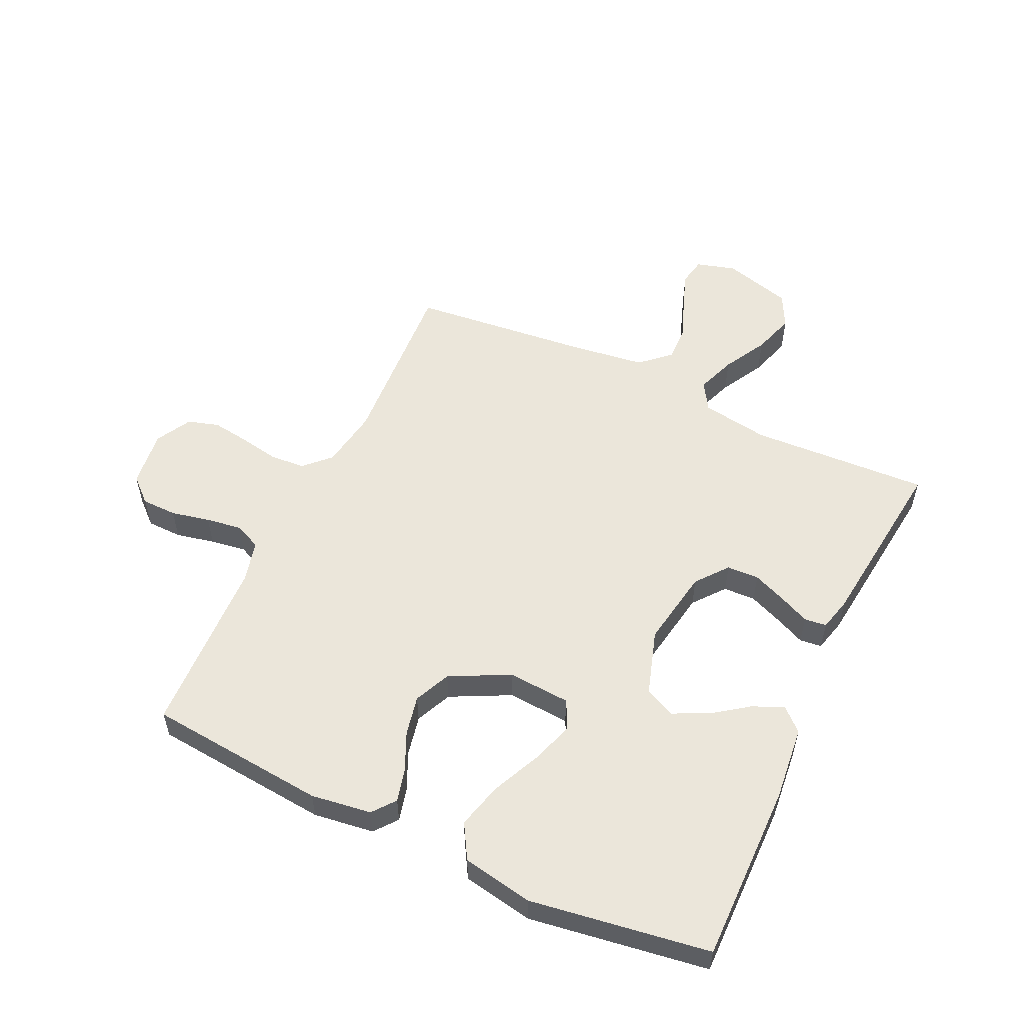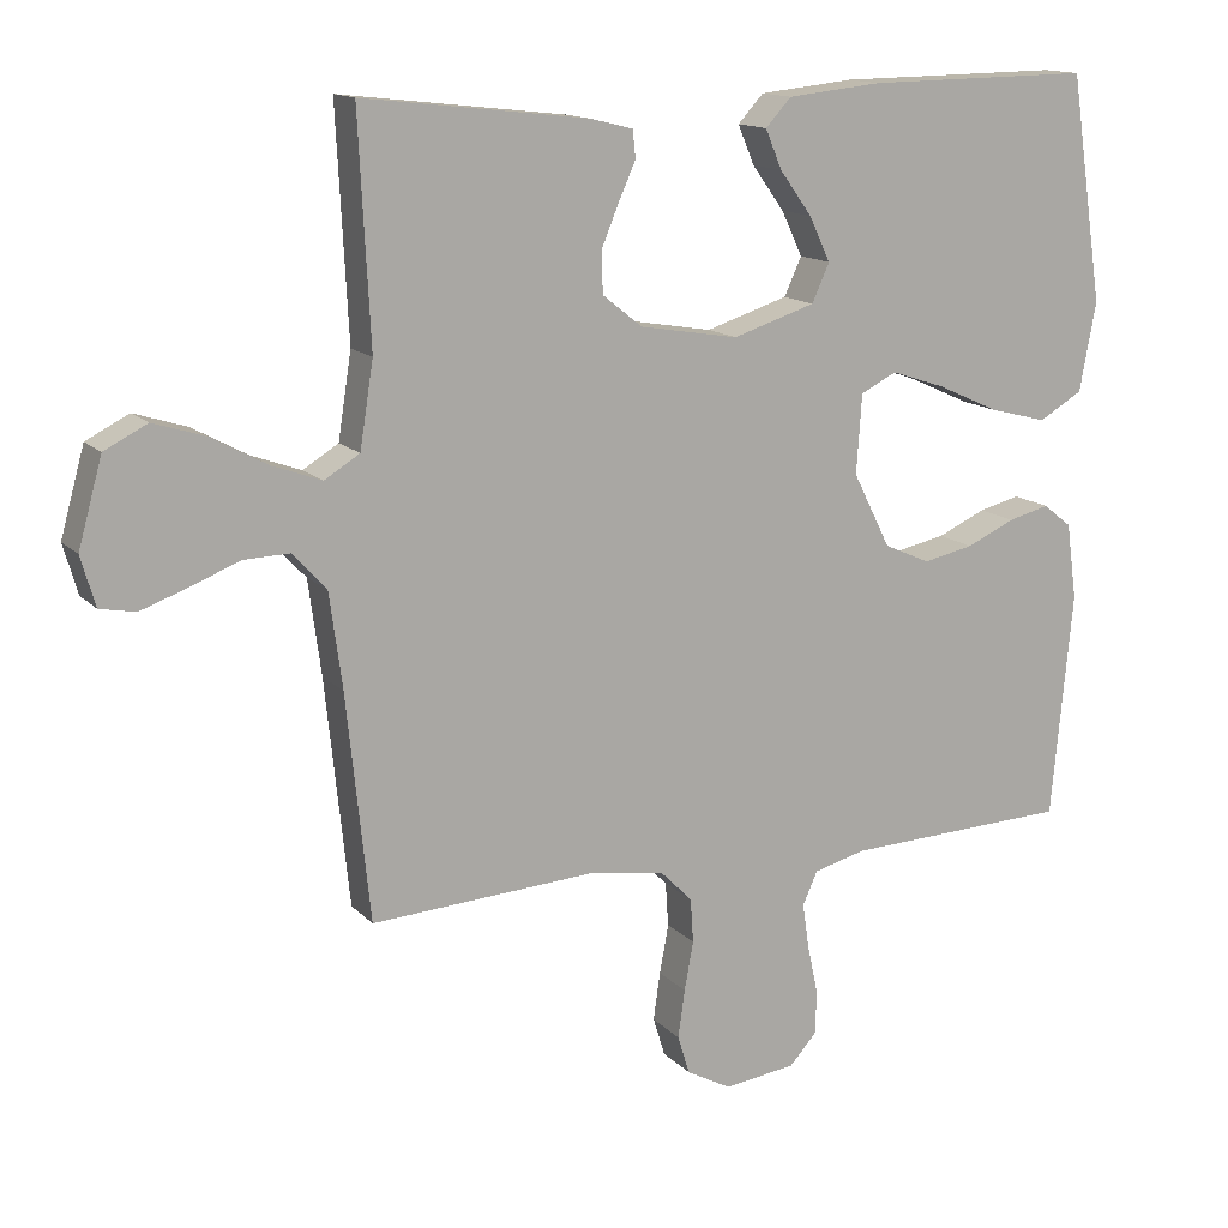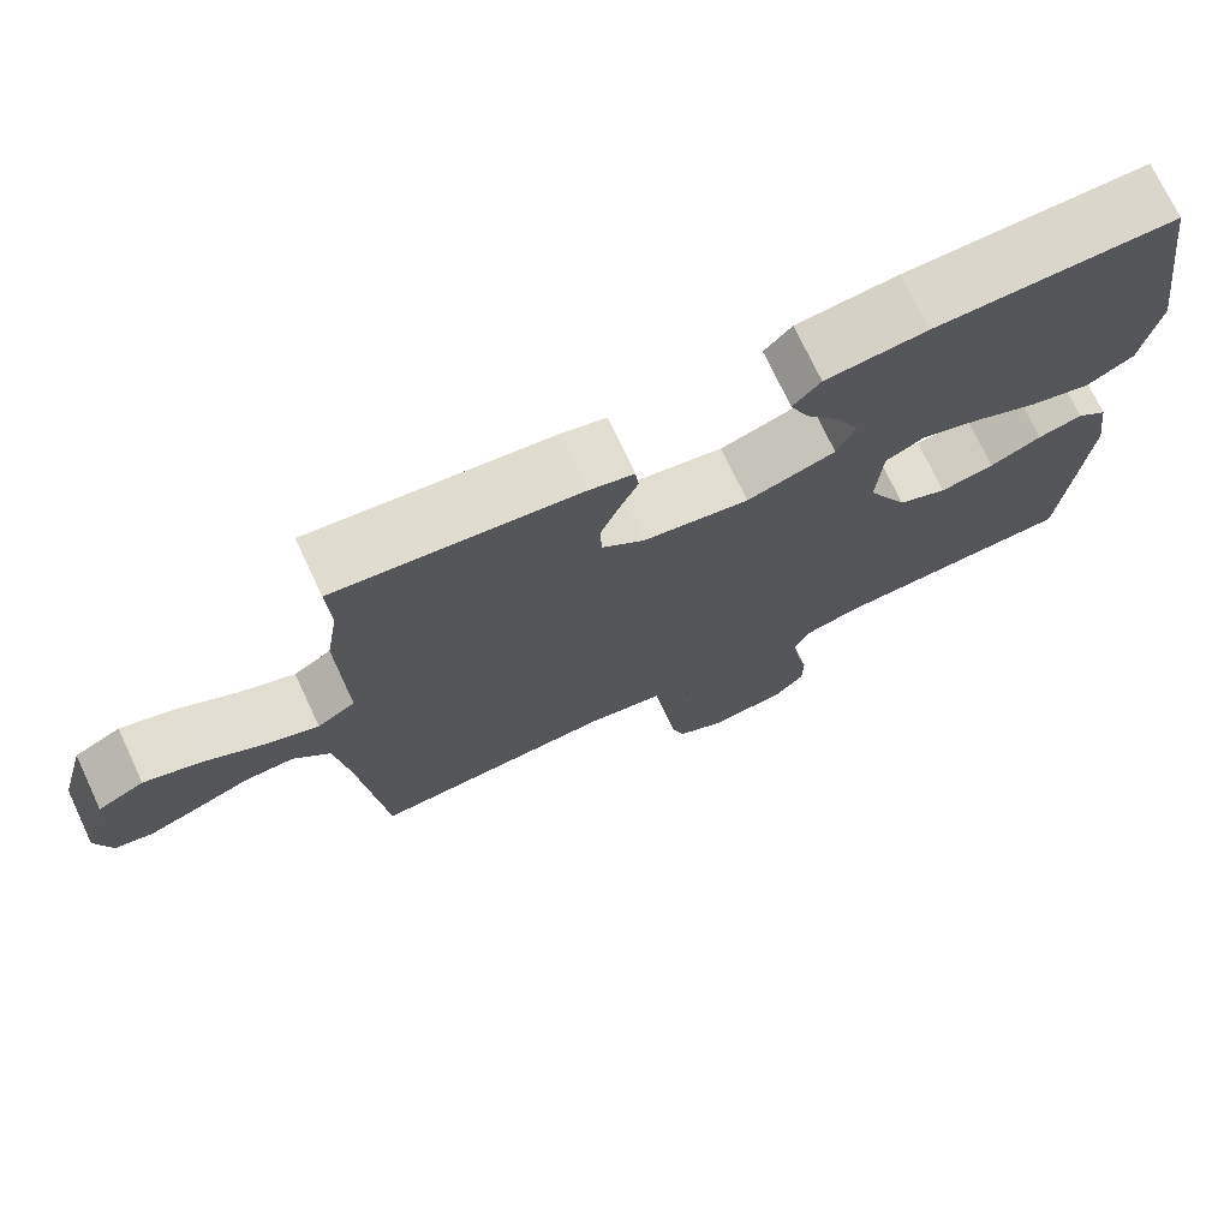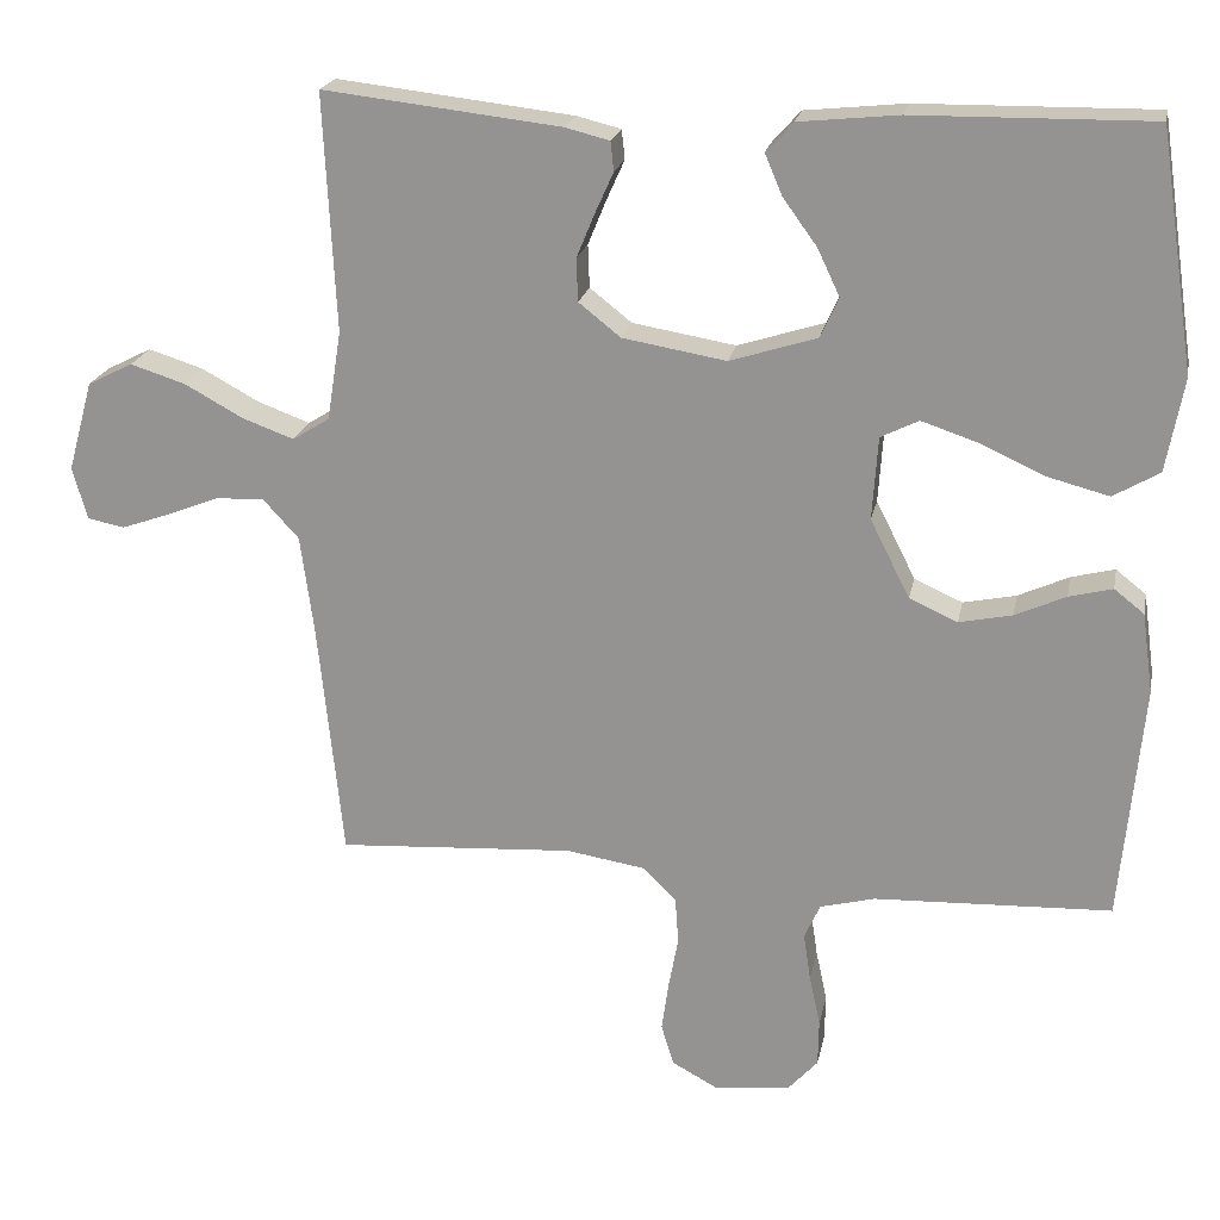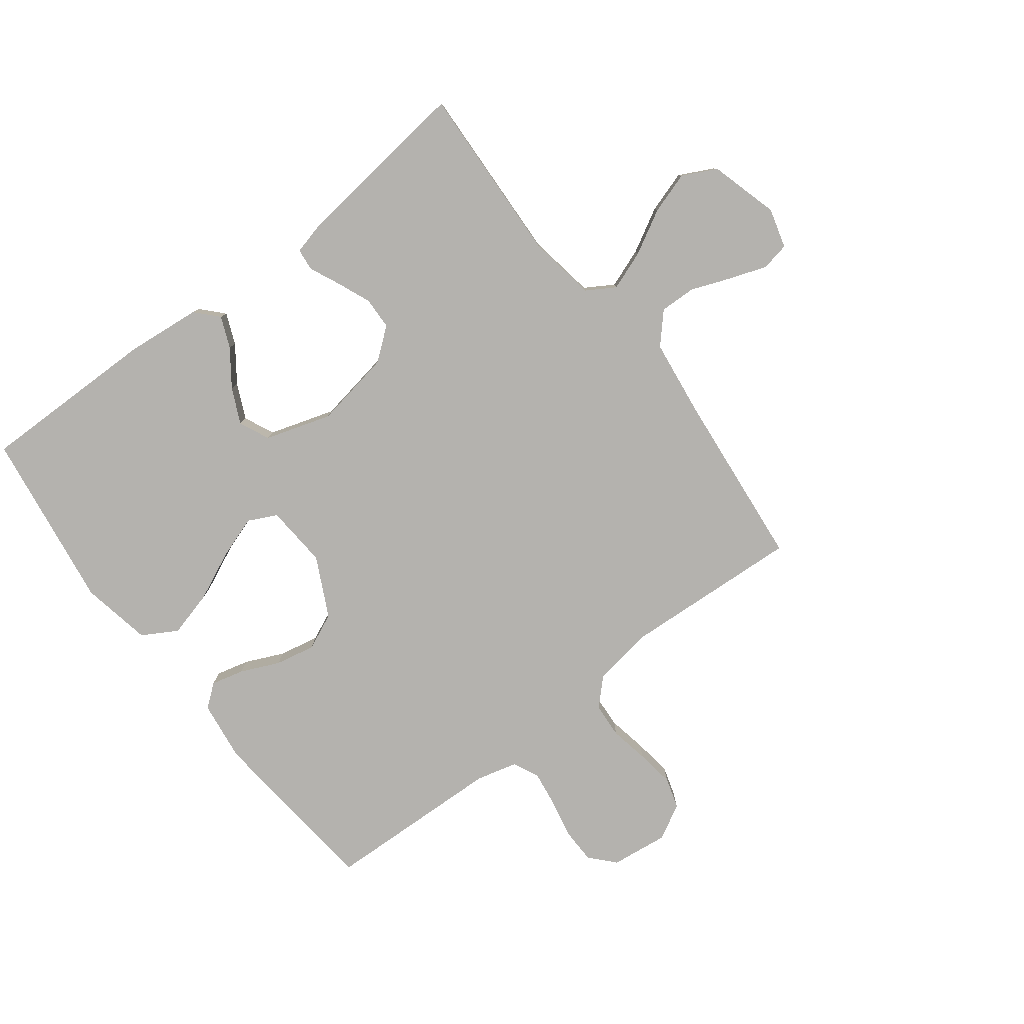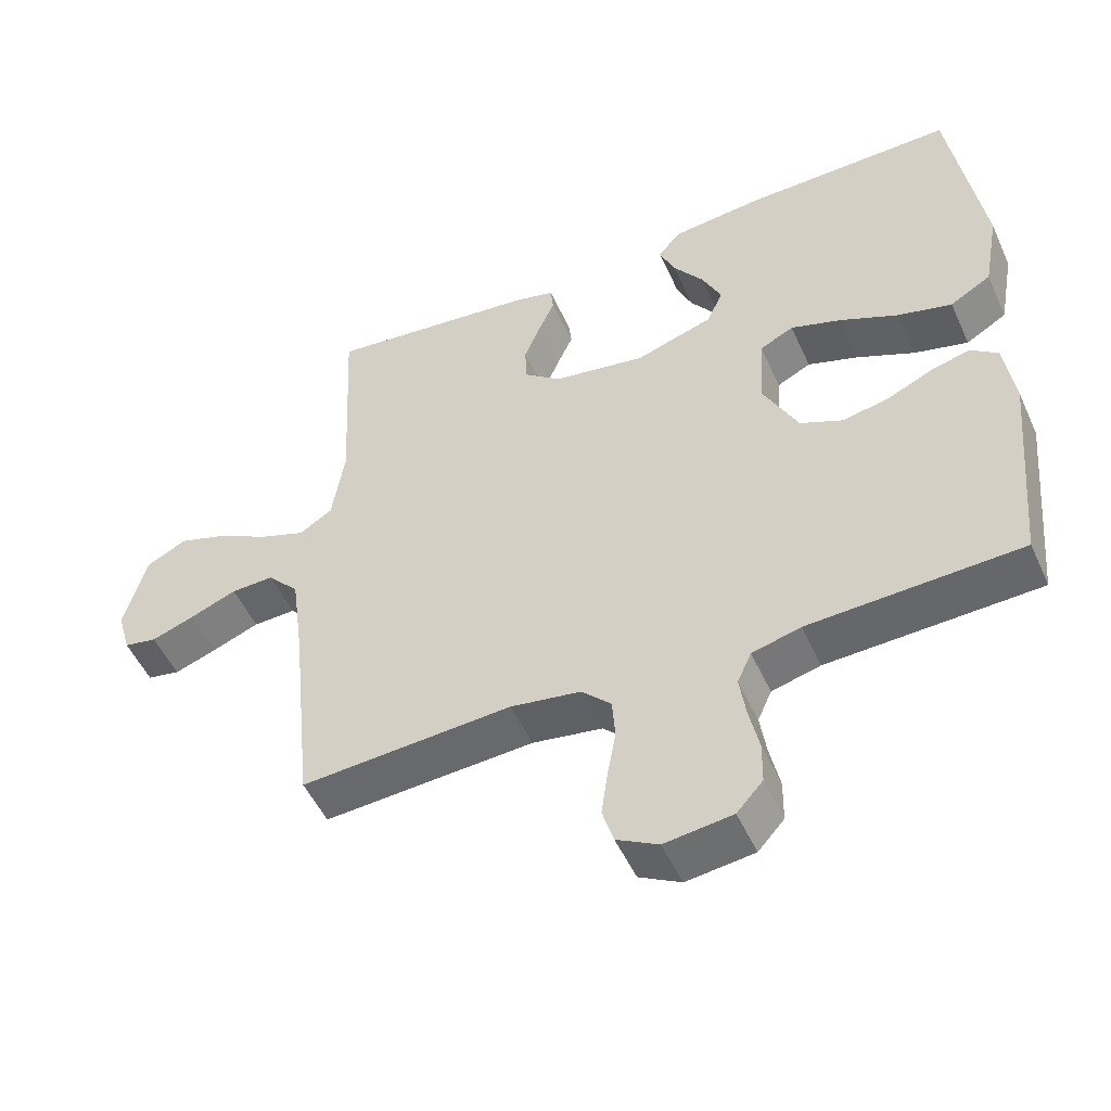
<metadata>
{"format":"obj","ext":"obj","renderer":"f3d","projection":"perspective","resolution":1024,"background":"white","views":[{"elev":54.9,"azim":-64.8,"up":"+Y"},{"elev":14.0,"azim":153.4,"up":"+Z"},{"elev":73.1,"azim":154.9,"up":"+Z"},{"elev":20.9,"azim":-168.9,"up":"+Z"},{"elev":-79.7,"azim":37.6,"up":"+Y"},{"elev":-50.9,"azim":-156.0,"up":"+Z"}]}
</metadata>
<code>
v -0.5 0.07 -0.5
v -0.528 0.07 -0.2
v -0.514 0.07 -0.099
v -0.476 0.07 -0.069
v -0.421 0.07 -0.083
v -0.357 0.07 -0.112
v -0.29 0.07 -0.126
v -0.229 0.07 -0.099
v -0.179 0.07 0
v -0.186 0.07 0.105
v -0.234 0.07 0.129
v -0.306 0.07 0.105
v -0.388 0.07 0.068
v -0.465 0.07 0.048
v -0.523 0.07 0.082
v -0.545 0.07 0.2
v -0.5 0.07 0.5
v -0.2 0.07 0.496
v -0.074 0.07 0.483
v -0.04 0.07 0.446
v -0.062 0.07 0.394
v -0.105 0.07 0.335
v -0.133 0.07 0.276
v -0.11 0.07 0.225
v 0 0.07 0.19
v 0.131 0.07 0.212
v 0.184 0.07 0.254
v 0.186 0.07 0.308
v 0.163 0.07 0.364
v 0.14 0.07 0.415
v 0.144 0.07 0.452
v 0.2 0.07 0.466
v 0.5 0.07 0.5
v 0.485 0.07 0.2
v 0.503 0.07 0.087
v 0.55 0.07 0.058
v 0.616 0.07 0.082
v 0.689 0.07 0.122
v 0.759 0.07 0.144
v 0.816 0.07 0.115
v 0.848 0.07 0
v 0.829 0.07 -0.066
v 0.782 0.07 -0.075
v 0.72 0.07 -0.053
v 0.654 0.07 -0.027
v 0.593 0.07 -0.025
v 0.548 0.07 -0.074
v 0.531 0.07 -0.2
v 0.5 0.07 -0.5
v 0.2 0.07 -0.481
v 0.1 0.07 -0.497
v 0.058 0.07 -0.539
v 0.054 0.07 -0.598
v 0.066 0.07 -0.663
v 0.075 0.07 -0.727
v 0.059 0.07 -0.779
v 0 0.07 -0.811
v -0.096 0.07 -0.799
v -0.133 0.07 -0.758
v -0.134 0.07 -0.699
v -0.12 0.07 -0.634
v -0.111 0.07 -0.574
v -0.131 0.07 -0.53
v -0.2 0.07 -0.512
v -0.5 0 -0.5
v -0.528 0 -0.2
v -0.514 0 -0.099
v -0.476 0 -0.069
v -0.421 0 -0.083
v -0.357 0 -0.112
v -0.29 0 -0.126
v -0.229 0 -0.099
v -0.179 0 0
v -0.186 0 0.105
v -0.234 0 0.129
v -0.306 0 0.105
v -0.388 0 0.068
v -0.465 0 0.048
v -0.523 0 0.082
v -0.545 0 0.2
v -0.5 0 0.5
v -0.2 0 0.496
v -0.074 0 0.483
v -0.04 0 0.446
v -0.062 0 0.394
v -0.105 0 0.335
v -0.133 0 0.276
v -0.11 0 0.225
v 0 0 0.19
v 0.131 0 0.212
v 0.184 0 0.254
v 0.186 0 0.308
v 0.163 0 0.364
v 0.14 0 0.415
v 0.144 0 0.452
v 0.2 0 0.466
v 0.5 0 0.5
v 0.485 0 0.2
v 0.503 0 0.087
v 0.55 0 0.058
v 0.616 0 0.082
v 0.689 0 0.122
v 0.759 0 0.144
v 0.816 0 0.115
v 0.848 0 0
v 0.829 0 -0.066
v 0.782 0 -0.075
v 0.72 0 -0.053
v 0.654 0 -0.027
v 0.593 0 -0.025
v 0.548 0 -0.074
v 0.531 0 -0.2
v 0.5 0 -0.5
v 0.2 0 -0.481
v 0.1 0 -0.497
v 0.058 0 -0.539
v 0.054 0 -0.598
v 0.066 0 -0.663
v 0.075 0 -0.727
v 0.059 0 -0.779
v 0 0 -0.811
v -0.096 0 -0.799
v -0.133 0 -0.758
v -0.134 0 -0.699
v -0.12 0 -0.634
v -0.111 0 -0.574
v -0.131 0 -0.53
v -0.2 0 -0.512
f 59 60 61
f 58 59 61
f 57 58 61
f 56 57 61
f 55 56 61
f 54 55 61
f 53 54 61
f 52 53 61 62
f 51 52 62 63
f 48 49 50
f 51 63 64
f 50 51 64
f 48 50 64
f 47 48 64
f 43 44 45
f 42 43 45
f 41 42 45
f 40 41 45
f 39 40 45
f 38 39 45
f 37 38 45
f 36 37 45 46
f 64 1 2
f 47 64 2
f 46 47 2
f 36 46 2
f 35 36 2
f 32 33 34
f 31 32 34
f 30 31 34
f 29 30 34
f 20 21 22
f 19 20 22
f 18 19 22
f 17 18 22
f 16 17 22
f 15 16 22
f 14 15 22
f 13 14 22
f 12 13 22
f 11 12 22 23
f 10 11 23 24
f 4 5 6
f 3 4 6
f 2 3 6
f 2 6 7
f 35 2 7
f 28 29 34 35
f 27 28 35
f 26 27 35
f 25 26 35
f 9 10 24 25
f 8 9 25 35
f 7 8 35
f 125 124 123
f 125 123 122
f 125 122 121
f 125 121 120
f 125 120 119
f 125 119 118
f 125 118 117
f 126 125 117 116
f 127 126 116 115
f 114 113 112
f 128 127 115
f 128 115 114
f 128 114 112
f 128 112 111
f 109 108 107
f 109 107 106
f 109 106 105
f 109 105 104
f 109 104 103
f 109 103 102
f 109 102 101
f 110 109 101 100
f 66 65 128
f 66 128 111
f 66 111 110
f 66 110 100
f 66 100 99
f 98 97 96
f 98 96 95
f 98 95 94
f 98 94 93
f 86 85 84
f 86 84 83
f 86 83 82
f 86 82 81
f 86 81 80
f 86 80 79
f 86 79 78
f 86 78 77
f 86 77 76
f 87 86 76 75
f 88 87 75 74
f 70 69 68
f 70 68 67
f 70 67 66
f 71 70 66
f 71 66 99
f 99 98 93 92
f 99 92 91
f 99 91 90
f 99 90 89
f 89 88 74 73
f 99 89 73 72
f 99 72 71
f 1 65 66 2
f 2 66 67 3
f 3 67 68 4
f 4 68 69 5
f 5 69 70 6
f 6 70 71 7
f 7 71 72 8
f 8 72 73 9
f 9 73 74 10
f 10 74 75 11
f 11 75 76 12
f 12 76 77 13
f 13 77 78 14
f 14 78 79 15
f 15 79 80 16
f 16 80 81 17
f 17 81 82 18
f 18 82 83 19
f 19 83 84 20
f 20 84 85 21
f 21 85 86 22
f 22 86 87 23
f 23 87 88 24
f 24 88 89 25
f 25 89 90 26
f 26 90 91 27
f 27 91 92 28
f 28 92 93 29
f 29 93 94 30
f 30 94 95 31
f 31 95 96 32
f 32 96 97 33
f 33 97 98 34
f 34 98 99 35
f 35 99 100 36
f 36 100 101 37
f 37 101 102 38
f 38 102 103 39
f 39 103 104 40
f 40 104 105 41
f 41 105 106 42
f 42 106 107 43
f 43 107 108 44
f 44 108 109 45
f 45 109 110 46
f 46 110 111 47
f 47 111 112 48
f 48 112 113 49
f 49 113 114 50
f 50 114 115 51
f 51 115 116 52
f 52 116 117 53
f 53 117 118 54
f 54 118 119 55
f 55 119 120 56
f 56 120 121 57
f 57 121 122 58
f 58 122 123 59
f 59 123 124 60
f 60 124 125 61
f 61 125 126 62
f 62 126 127 63
f 63 127 128 64
f 64 128 65 1

</code>
